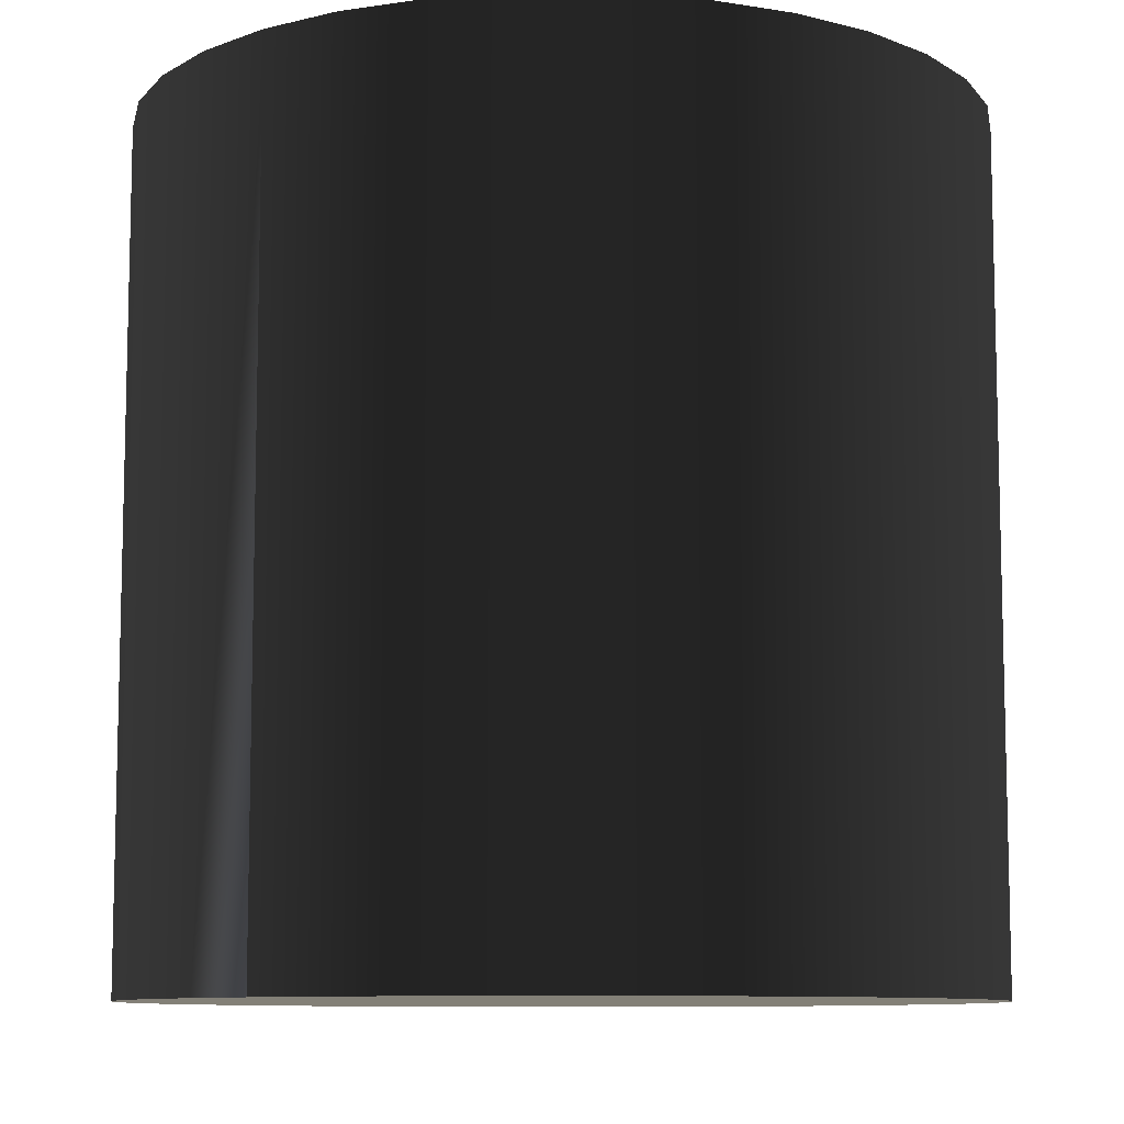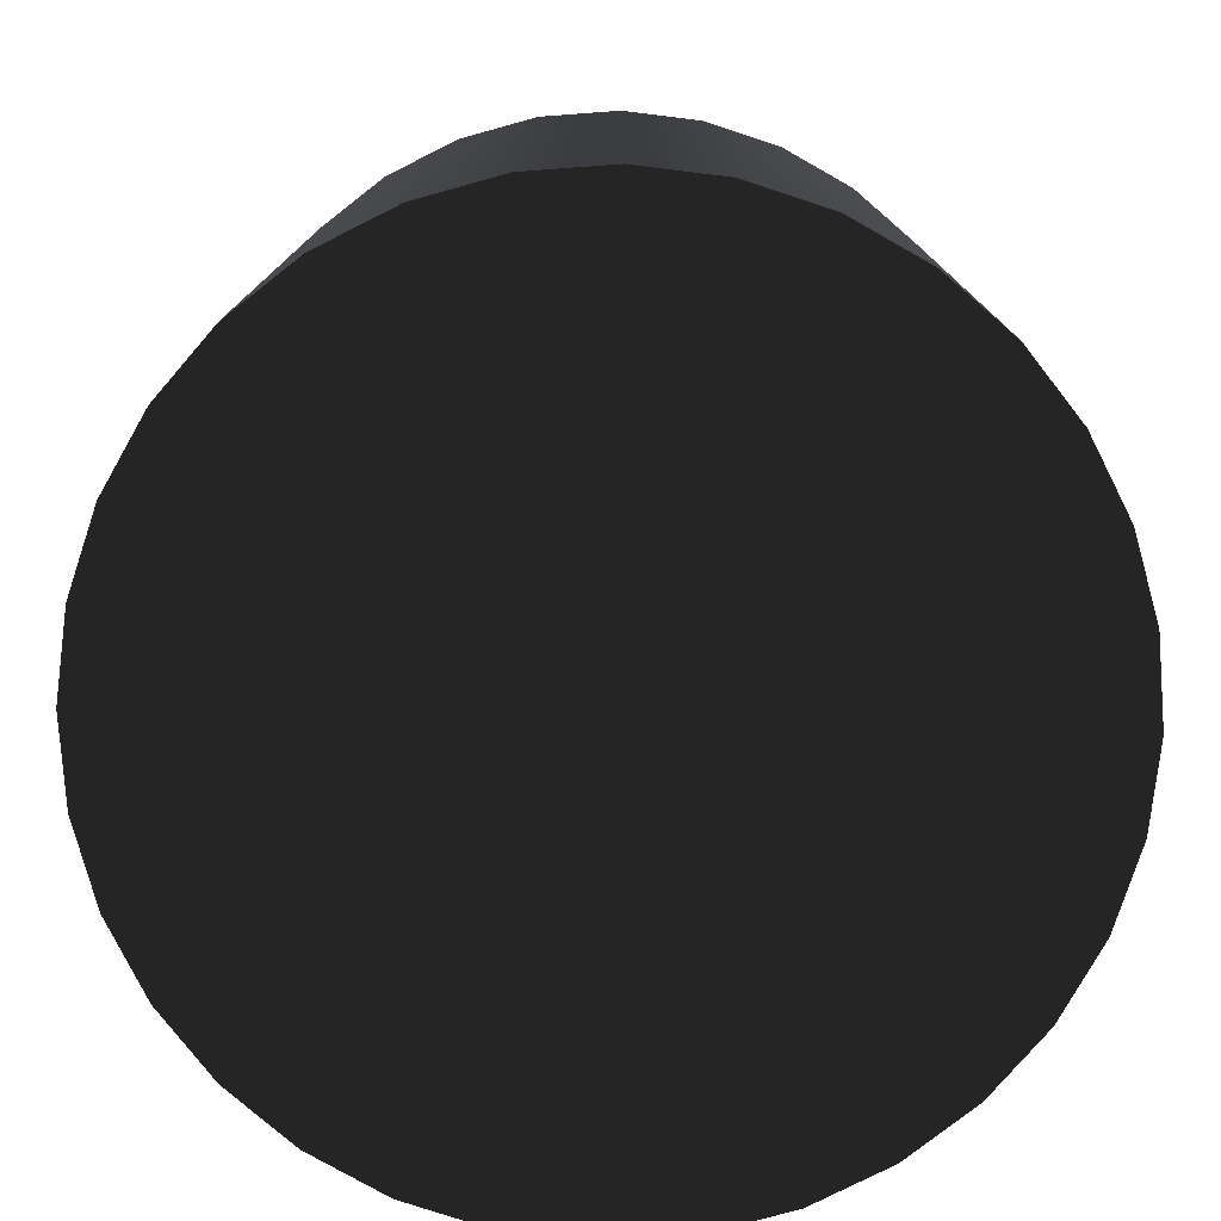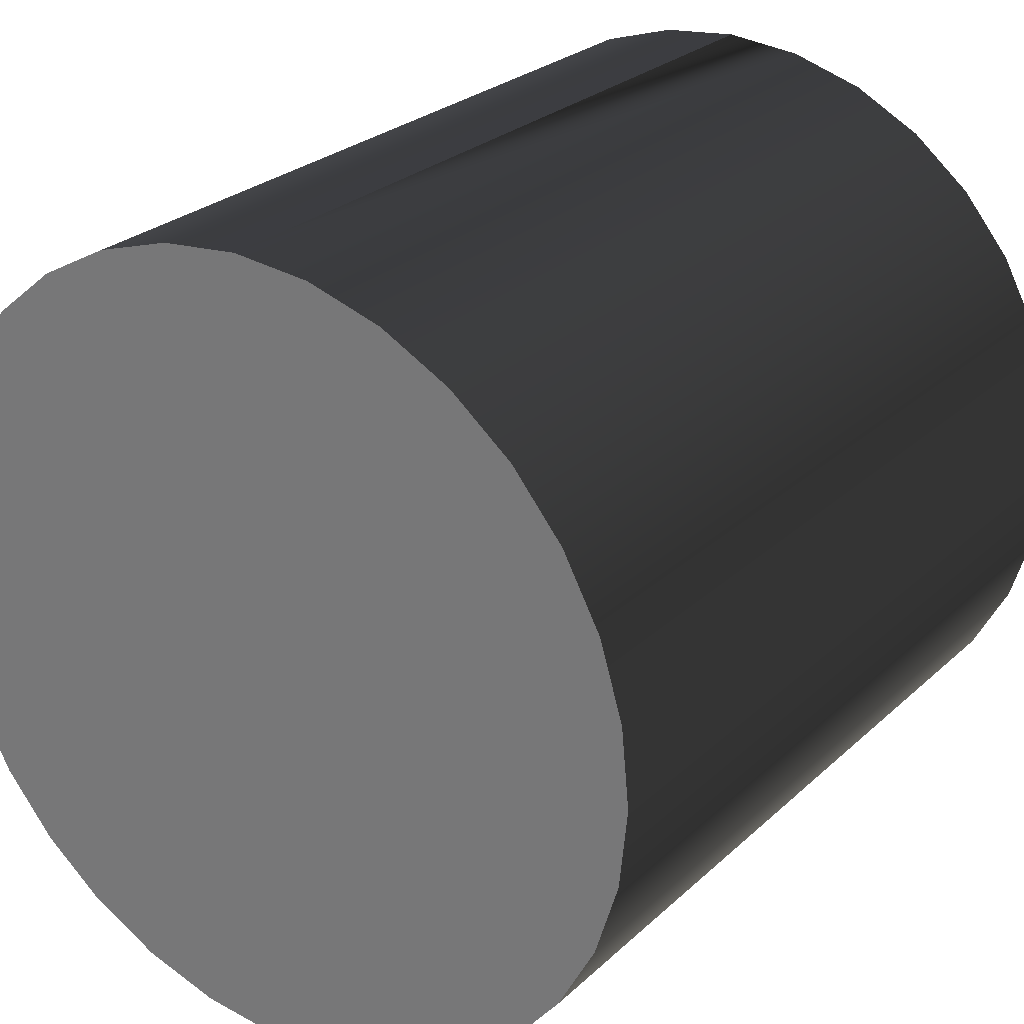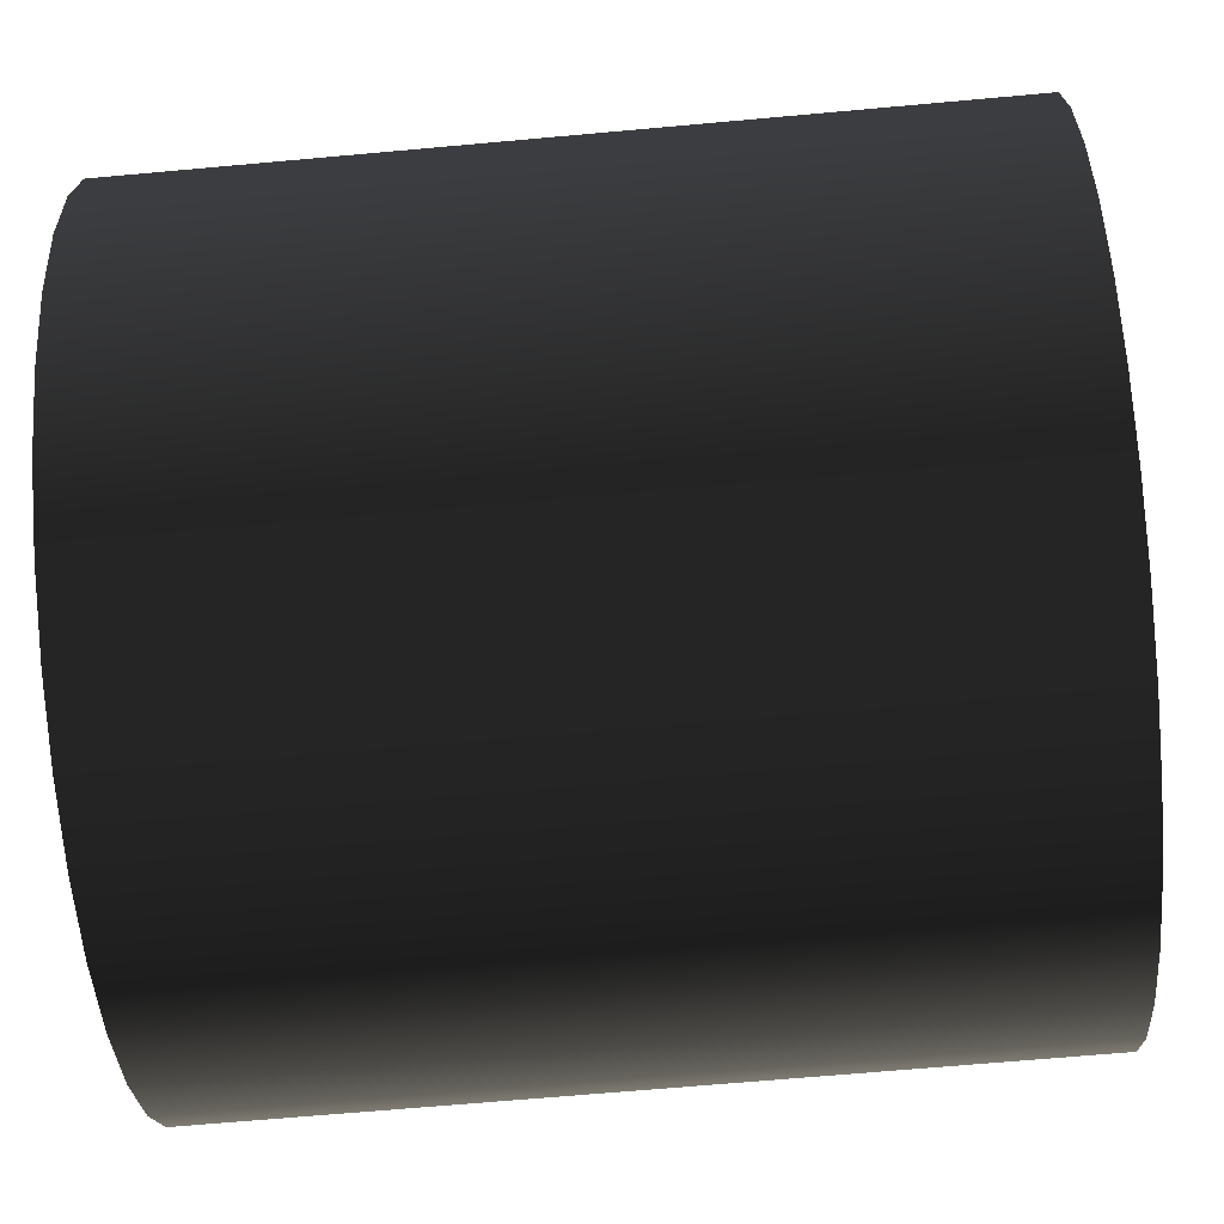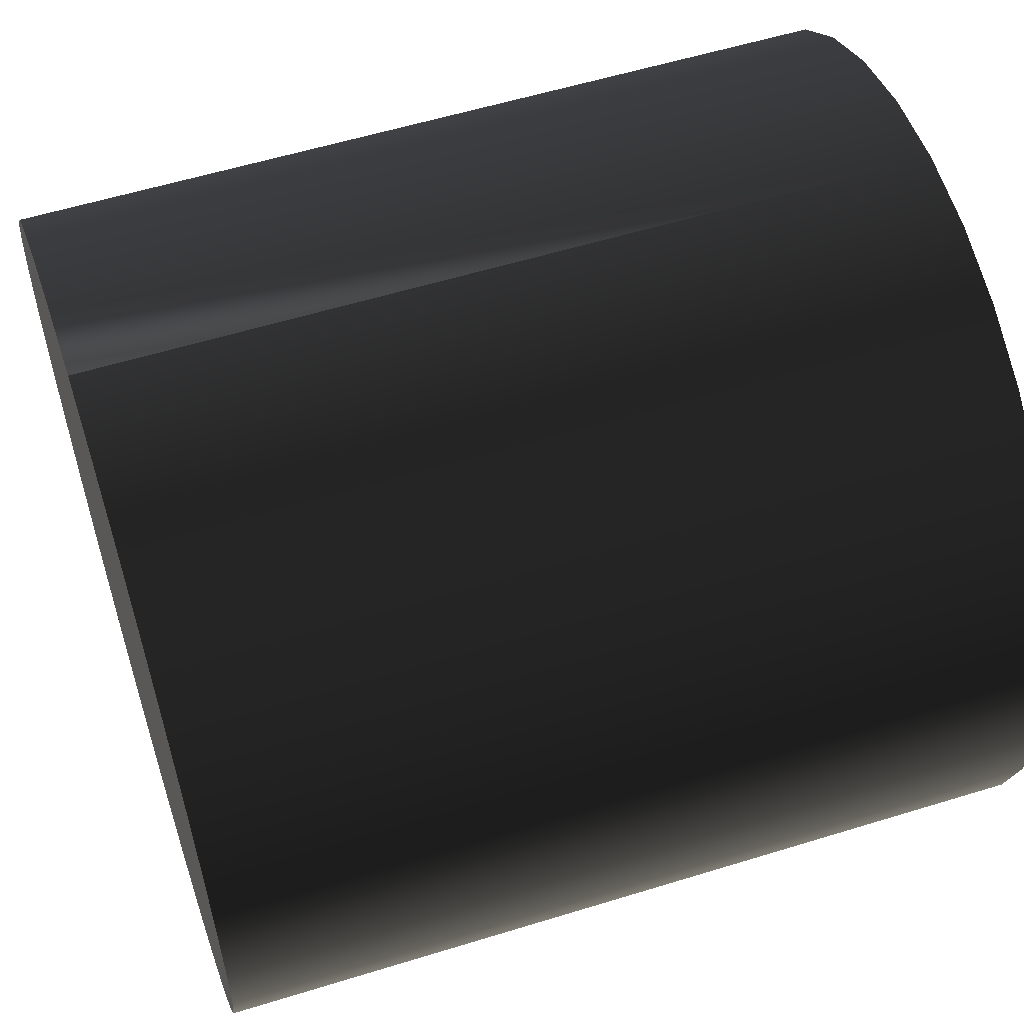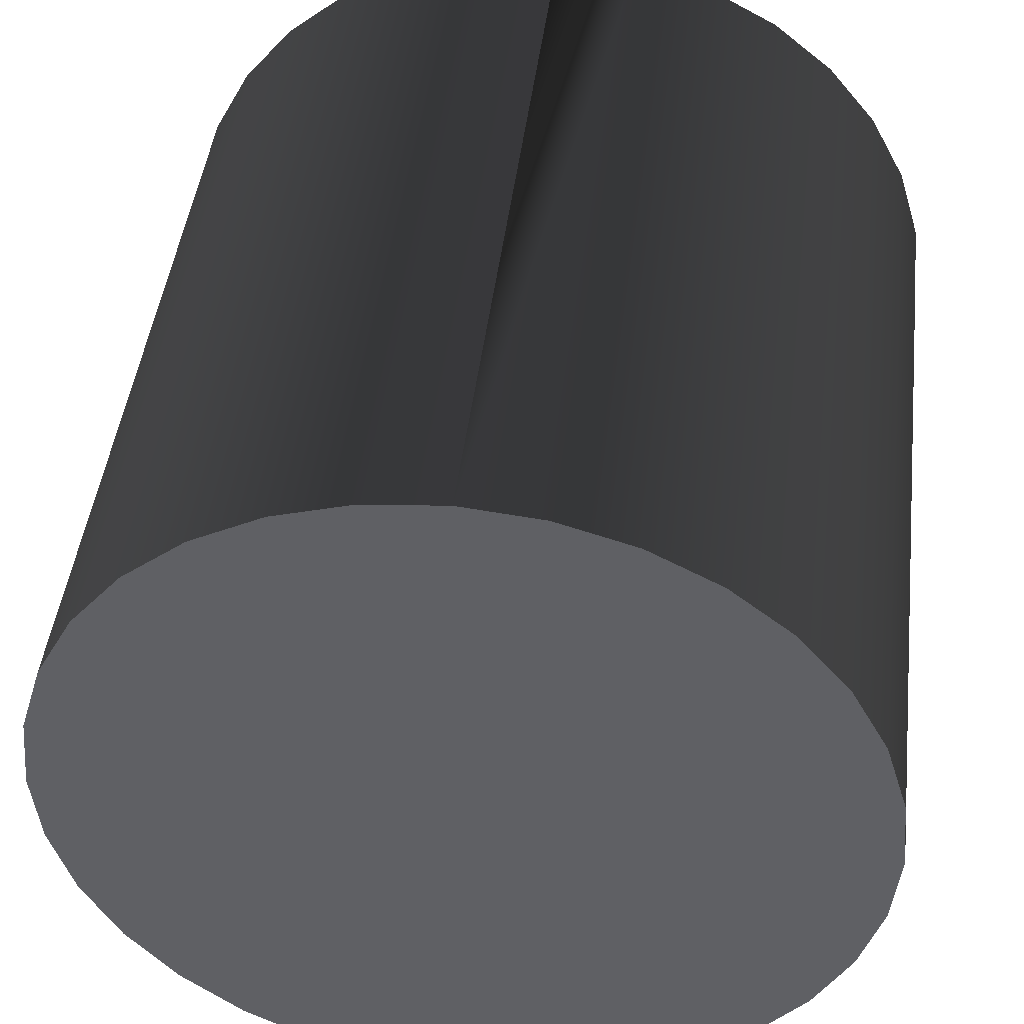
<metadata>
{"format":"obj","ext":"obj","renderer":"f3d","projection":"perspective","resolution":1024,"background":"white","views":[{"elev":-9.3,"azim":38.6,"up":"+Y"},{"elev":-78.4,"azim":133.6,"up":"+Y"},{"elev":26.1,"azim":-144.7,"up":"+Z"},{"elev":-66.4,"azim":95.2,"up":"+Z"},{"elev":56.7,"azim":72.1,"up":"+Z"},{"elev":44.7,"azim":-173.2,"up":"+Z"}]}
</metadata>
<code>
v 0 1 0
v 0 -1 0
v 0 1 1
v 0.1951 1 0.9808
v 0.3827 1 0.9239
v 0.5556 1 0.8315
v 0.7071 1 0.7071
v 0.8315 1 0.5556
v 0.9239 1 0.3827
v 0.9808 1 0.1951
v 1 1 6.123e-17
v 0.9808 1 -0.1951
v 0.9239 1 -0.3827
v 0.8315 1 -0.5556
v 0.7071 1 -0.7071
v 0.5556 1 -0.8315
v 0.3827 1 -0.9239
v 0.1951 1 -0.9808
v 1.225e-16 1 -1
v -0.1951 1 -0.9808
v -0.3827 1 -0.9239
v -0.5556 1 -0.8315
v -0.7071 1 -0.7071
v -0.8315 1 -0.5556
v -0.9239 1 -0.3827
v -0.9808 1 -0.1951
v -1 1 -1.837e-16
v -0.9808 1 0.1951
v -0.9239 1 0.3827
v -0.8315 1 0.5556
v -0.7071 1 0.7071
v -0.5556 1 0.8315
v -0.3827 1 0.9239
v -0.1951 1 0.9808
v 0 -1 1
v 0.1951 -1 0.9808
v 0.3827 -1 0.9239
v 0.5556 -1 0.8315
v 0.7071 -1 0.7071
v 0.8315 -1 0.5556
v 0.9239 -1 0.3827
v 0.9808 -1 0.1951
v 1 -1 6.123e-17
v 0.9808 -1 -0.1951
v 0.9239 -1 -0.3827
v 0.8315 -1 -0.5556
v 0.7071 -1 -0.7071
v 0.5556 -1 -0.8315
v 0.3827 -1 -0.9239
v 0.1951 -1 -0.9808
v 1.225e-16 -1 -1
v -0.1951 -1 -0.9808
v -0.3827 -1 -0.9239
v -0.5556 -1 -0.8315
v -0.7071 -1 -0.7071
v -0.8315 -1 -0.5556
v -0.9239 -1 -0.3827
v -0.9808 -1 -0.1951
v -1 -1 -1.837e-16
v -0.9808 -1 0.1951
v -0.9239 -1 0.3827
v -0.8315 -1 0.5556
v -0.7071 -1 0.7071
v -0.5556 -1 0.8315
v -0.3827 -1 0.9239
v -0.1951 -1 0.9808
f 1 3 4
f 1 4 5
f 1 5 6
f 1 6 7
f 1 7 8
f 1 8 9
f 1 9 10
f 1 10 11
f 1 11 12
f 1 12 13
f 1 13 14
f 1 14 15
f 1 15 16
f 1 16 17
f 1 17 18
f 1 18 19
f 1 19 20
f 1 20 21
f 1 21 22
f 1 22 23
f 1 23 24
f 1 24 25
f 1 25 26
f 1 26 27
f 1 27 28
f 1 28 29
f 1 29 30
f 1 30 31
f 1 31 32
f 1 32 33
f 1 33 34
f 1 34 3
f 3 4 35
f 35 4 36
f 4 5 36
f 36 5 37
f 5 6 37
f 37 6 38
f 6 7 38
f 38 7 39
f 7 8 39
f 39 8 40
f 8 9 40
f 40 9 41
f 9 10 41
f 41 10 42
f 10 11 42
f 42 11 43
f 11 12 43
f 43 12 44
f 12 13 44
f 44 13 45
f 13 14 45
f 45 14 46
f 14 15 46
f 46 15 47
f 15 16 47
f 47 16 48
f 16 17 48
f 48 17 49
f 17 18 49
f 49 18 50
f 18 19 50
f 50 19 51
f 19 20 51
f 51 20 52
f 20 21 52
f 52 21 53
f 21 22 53
f 53 22 54
f 22 23 54
f 54 23 55
f 23 24 55
f 55 24 56
f 24 25 56
f 56 25 57
f 25 26 57
f 57 26 58
f 26 27 58
f 58 27 59
f 27 28 59
f 59 28 60
f 28 29 60
f 60 29 61
f 29 30 61
f 61 30 62
f 30 31 62
f 62 31 63
f 31 32 63
f 63 32 64
f 32 33 64
f 64 33 65
f 33 34 65
f 65 34 66
f 34 3 66
f 66 3 35
f 2 35 36
f 2 36 37
f 2 37 38
f 2 38 39
f 2 39 40
f 2 40 41
f 2 41 42
f 2 42 43
f 2 43 44
f 2 44 45
f 2 45 46
f 2 46 47
f 2 47 48
f 2 48 49
f 2 49 50
f 2 50 51
f 2 51 52
f 2 52 53
f 2 53 54
f 2 54 55
f 2 55 56
f 2 56 57
f 2 57 58
f 2 58 59
f 2 59 60
f 2 60 61
f 2 61 62
f 2 62 63
f 2 63 64
f 2 64 65
f 2 65 66
f 2 66 35

</code>
